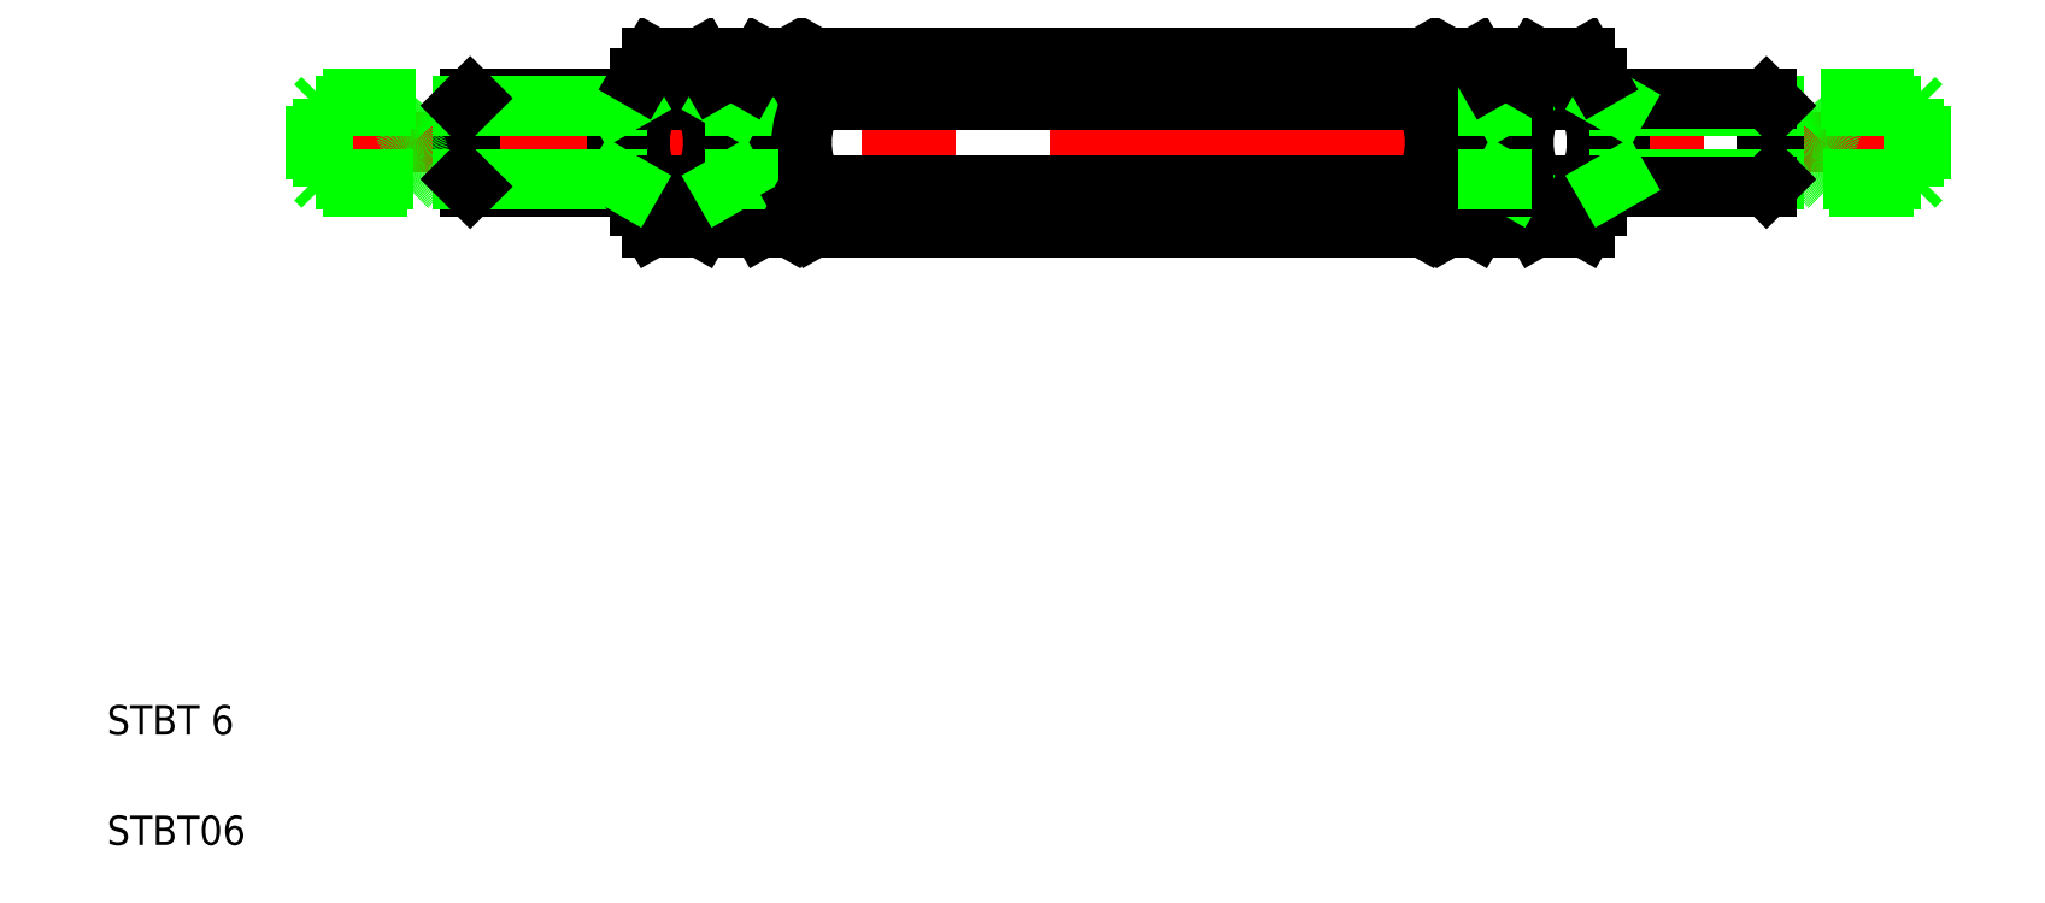
<metadata>
{"format":"dxf","ext":"dxf","renderer":"ezdxf+matplotlib","layout":"modelspace","background":"white","min_lineweight":24,"dpi":150}
</metadata>
<code>
0
SECTION
2
ENTITIES
0
LINE
8
CENTER
10
18.15
20
52.73
30
0
11
129.2
21
52.73
31
0
0
LINE
8
0
10
52.99
20
58.51
30
0
11
94.33
21
58.51
31
0
0
LINE
8
0
10
52.99
20
55.62
30
0
11
94.33
21
55.62
31
0
0
LINE
8
0
10
52.99
20
46.96
30
0
11
94.33
21
46.96
31
0
0
LINE
8
0
10
52.99
20
49.85
30
0
11
94.33
21
49.85
31
0
0
LINE
8
0
10
52.16
20
57.07
30
0
11
52.16
21
48.4
31
0
0
ARC
8
0
10
57.59
20
52.73
30
0
40
5.438
50
180
51
212.1
0
ARC
8
0
10
46.72
20
52.73
30
0
40
5.438
50
327.9
51
32.06
0
ARC
8
0
10
40.72
20
52.73
30
0
40
5.438
50
327.9
51
32.06
0
LINE
8
0
10
46.16
20
57.07
30
0
11
46.16
21
48.41
31
0
0
LINE
8
0
10
48.56
20
57.06
30
0
11
48.56
21
48.41
31
0
0
ARC
8
0
10
53.99
20
52.73
30
0
40
5.438
50
147.9
51
212.1
0
LINE
8
0
10
47.66
20
55.73
30
0
11
47.66
21
49.73
31
0
0
LINE
8
0
10
41.16
20
57.06
30
0
11
41.16
21
48.41
31
0
0
LINE
8
0
10
39.66
20
49.73
30
0
11
39.66
21
55.73
31
0
0
LINE
8
0
10
29.16
20
55.23
30
0
11
29.16
21
50.23
31
0
0
LINE
8
0
10
29.66
20
55.73
30
0
11
29.66
21
49.73
31
0
0
ARC
8
0
10
46.59
20
52.73
30
0
40
5.438
50
147.9
51
212.1
0
LINE
8
0
10
19.66
20
55.73
30
0
11
19.66
21
49.73
31
0
0
LINE
8
0
10
19.16
20
55.23
30
0
11
19.16
21
50.23
31
0
0
POLYLINE
8
0
66
     1
10
0
20
0
30
0
70
     2
0
VERTEX
8
0
10
26
20
55.73
30
0
42
0.09991
0
VERTEX
8
0
10
25.39
20
54.7
30
0
42
0.1156
70
     1
0
VERTEX
8
0
10
25.28
20
53.66
30
0
42
0.1617
0
VERTEX
8
0
10
25.73
20
52.7
30
0
42
-0.1647
70
     1
0
VERTEX
8
0
10
26.18
20
51.75
30
0
42
-0.1249
0
VERTEX
8
0
10
26.04
20
50.74
30
0
42
-0.1056
70
     1
0
VERTEX
8
0
10
25.37
20
49.73
30
0
0
SEQEND
8
0
0
TEXT
8
0
10
5
20
5
30
0
40
2
1
STBT06
0
TEXT
8
0
10
5
20
12.5
30
0
40
2
1
STBT 6
0
LINE
8
0
10
19.16
20
50.23
30
0
11
25.78
21
50.23
31
0
0
LINE
8
0
10
19.66
20
49.73
30
0
11
25.37
21
49.73
31
0
0
LINE
8
0
10
19.16
20
50.23
30
0
11
19.66
21
49.73
31
0
0
LINE
8
0
10
49.39
20
49.85
30
0
11
51.33
21
49.85
31
0
0
LINE
8
0
10
49.39
20
46.96
30
0
11
51.33
21
46.96
31
0
0
LINE
8
0
10
29.66
20
49.73
30
0
11
41.16
21
49.73
31
0
0
LINE
8
0
10
29.16
20
50.23
30
0
11
39.66
21
50.23
31
0
0
LINE
8
0
10
29.16
20
50.23
30
0
11
29.66
21
49.73
31
0
0
LINE
8
0
10
41.99
20
46.96
30
0
11
45.33
21
46.96
31
0
0
LINE
8
0
10
41.99
20
49.85
30
0
11
45.33
21
49.85
31
0
0
ARC
8
0
10
42.83
20
48.4
30
0
40
1.671
50
120.2
51
180.2
0
LINE
8
0
10
41.16
20
48.4
30
0
11
41.99
21
46.96
31
0
0
LINE
8
0
10
39.66
20
50.23
30
0
11
40.52
21
49.73
31
0
0
ARC
8
0
10
50.23
20
48.4
30
0
40
1.671
50
120.2
51
180.2
0
ARC
8
0
10
44.49
20
48.4
30
0
40
1.671
50
359.8
51
59.77
0
LINE
8
0
10
46.16
20
48.4
30
0
11
45.33
21
46.96
31
0
0
LINE
8
0
10
48.56
20
48.4
30
0
11
49.39
21
46.96
31
0
0
LINE
8
0
10
46.16
20
49.73
30
0
11
48.56
21
49.73
31
0
0
LINE
8
0
10
48.56
20
50.23
30
0
11
47.66
21
50.23
31
0
0
LINE
8
0
10
46.79
20
49.73
30
0
11
47.66
21
50.23
31
0
0
LINE
8
0
10
52.16
20
48.41
30
0
11
52.99
21
46.96
31
0
0
ARC
8
0
10
53.83
20
48.4
30
0
40
1.671
50
120.2
51
180.2
0
ARC
8
0
10
50.49
20
48.4
30
0
40
1.671
50
359.8
51
59.77
0
LINE
8
0
10
52.16
20
48.4
30
0
11
51.33
21
46.96
31
0
0
LINE
8
0
10
26
20
55.73
30
0
11
19.66
21
55.73
31
0
0
LINE
8
0
10
19.16
20
55.23
30
0
11
25.63
21
55.23
31
0
0
LINE
8
0
10
19.66
20
55.73
30
0
11
19.16
21
55.23
31
0
0
LINE
8
0
10
49.39
20
58.51
30
0
11
51.33
21
58.51
31
0
0
LINE
8
0
10
49.39
20
55.62
30
0
11
51.33
21
55.62
31
0
0
LINE
8
0
10
41.16
20
55.73
30
0
11
29.66
21
55.73
31
0
0
LINE
8
0
10
29.16
20
55.23
30
0
11
39.66
21
55.23
31
0
0
LINE
8
0
10
29.66
20
55.73
30
0
11
29.16
21
55.23
31
0
0
LINE
8
0
10
41.99
20
58.51
30
0
11
45.33
21
58.51
31
0
0
LINE
8
0
10
41.99
20
55.62
30
0
11
45.33
21
55.62
31
0
0
ARC
8
0
10
42.83
20
57.06
30
0
40
1.671
50
179.8
51
239.8
0
LINE
8
0
10
39.66
20
55.23
30
0
11
40.52
21
55.73
31
0
0
LINE
8
0
10
41.16
20
57.07
30
0
11
41.99
21
58.51
31
0
0
ARC
8
0
10
50.23
20
57.06
30
0
40
1.671
50
179.8
51
239.8
0
ARC
8
0
10
44.49
20
57.06
30
0
40
1.671
50
300.2
51
0.2272
0
LINE
8
0
10
48.56
20
55.73
30
0
11
46.16
21
55.73
31
0
0
LINE
8
0
10
48.56
20
55.23
30
0
11
47.66
21
55.23
31
0
0
LINE
8
0
10
47.66
20
55.23
30
0
11
46.79
21
55.73
31
0
0
LINE
8
0
10
46.16
20
57.07
30
0
11
45.33
21
58.51
31
0
0
LINE
8
0
10
48.56
20
57.07
30
0
11
49.39
21
58.51
31
0
0
ARC
8
0
10
53.83
20
57.06
30
0
40
1.671
50
179.8
51
239.8
0
ARC
8
0
10
50.49
20
57.06
30
0
40
1.671
50
300.2
51
0.2272
0
ARC
8
0
10
57.59
20
52.73
30
0
40
5.438
50
147.9
51
180
0
LINE
8
0
10
52.16
20
57.06
30
0
11
52.99
21
58.51
31
0
0
LINE
8
0
10
52.16
20
57.07
30
0
11
51.33
21
58.51
31
0
0
LINE
8
0
10
128.2
20
55.23
30
0
11
128.2
21
50.23
31
0
0
LINE
8
0
10
127.7
20
55.73
30
0
11
127.7
21
49.73
31
0
0
POLYLINE
8
0
66
     1
10
0
20
0
30
0
70
     2
0
VERTEX
8
0
10
121.3
20
55.73
30
0
42
-0.09991
0
VERTEX
8
0
10
121.9
20
54.7
30
0
42
-0.1156
70
     1
0
VERTEX
8
0
10
122
20
53.66
30
0
42
-0.1617
0
VERTEX
8
0
10
121.6
20
52.7
30
0
42
0.1647
70
     1
0
VERTEX
8
0
10
121.1
20
51.75
30
0
42
0.1249
0
VERTEX
8
0
10
121.3
20
50.74
30
0
42
0.1056
70
     1
0
VERTEX
8
0
10
121.9
20
49.73
30
0
0
SEQEND
8
0
0
LINE
8
0
10
117.7
20
55.73
30
0
11
117.7
21
49.73
31
0
0
LINE
8
0
10
118.2
20
55.23
30
0
11
118.2
21
50.23
31
0
0
LINE
8
0
10
107.7
20
49.73
30
0
11
107.7
21
55.73
31
0
0
LINE
8
0
10
99.66
20
55.73
30
0
11
99.66
21
49.73
31
0
0
LINE
8
0
10
101.2
20
57.07
30
0
11
101.2
21
48.41
31
0
0
LINE
8
0
10
106.2
20
57.06
30
0
11
106.2
21
48.41
31
0
0
ARC
8
0
10
106.6
20
52.73
30
0
40
5.438
50
147.9
51
212.1
0
ARC
8
0
10
100.7
20
52.73
30
0
40
5.438
50
327.9
51
32.06
0
ARC
8
0
10
93.32
20
52.73
30
0
40
5.438
50
327.9
51
32.06
0
ARC
8
0
10
100.6
20
52.73
30
0
40
5.438
50
147.9
51
212.1
0
LINE
8
0
10
98.76
20
57.06
30
0
11
98.76
21
48.41
31
0
0
ARC
8
0
10
89.72
20
52.73
30
0
40
5.438
50
327.9
51
0
0
LINE
8
0
10
95.16
20
57.07
30
0
11
95.16
21
48.4
31
0
0
LINE
8
0
10
97.93
20
46.96
30
0
11
95.99
21
46.96
31
0
0
LINE
8
0
10
97.93
20
49.85
30
0
11
95.99
21
49.85
31
0
0
ARC
8
0
10
96.83
20
48.4
30
0
40
1.671
50
120.2
51
180.2
0
ARC
8
0
10
93.49
20
48.4
30
0
40
1.671
50
359.8
51
59.77
0
LINE
8
0
10
95.16
20
48.41
30
0
11
94.33
21
46.96
31
0
0
LINE
8
0
10
95.16
20
48.4
30
0
11
95.99
21
46.96
31
0
0
LINE
8
0
10
118.2
20
50.23
30
0
11
107.7
21
50.23
31
0
0
LINE
8
0
10
117.7
20
49.73
30
0
11
106.2
21
49.73
31
0
0
LINE
8
0
10
105.3
20
49.85
30
0
11
102
21
49.85
31
0
0
LINE
8
0
10
105.3
20
46.96
30
0
11
102
21
46.96
31
0
0
ARC
8
0
10
102.8
20
48.4
30
0
40
1.671
50
120.2
51
180.2
0
ARC
8
0
10
97.09
20
48.4
30
0
40
1.671
50
359.8
51
59.77
0
LINE
8
0
10
98.76
20
48.4
30
0
11
97.93
21
46.96
31
0
0
LINE
8
0
10
101.2
20
48.4
30
0
11
102
21
46.96
31
0
0
LINE
8
0
10
99.66
20
50.23
30
0
11
100.5
21
49.73
31
0
0
LINE
8
0
10
101.2
20
49.73
30
0
11
98.76
21
49.73
31
0
0
LINE
8
0
10
98.76
20
50.23
30
0
11
99.66
21
50.23
31
0
0
ARC
8
0
10
104.5
20
48.4
30
0
40
1.671
50
359.8
51
59.77
0
LINE
8
0
10
106.2
20
48.4
30
0
11
105.3
21
46.96
31
0
0
LINE
8
0
10
107.7
20
50.23
30
0
11
106.8
21
49.73
31
0
0
LINE
8
0
10
118.2
20
50.23
30
0
11
117.7
21
49.73
31
0
0
LINE
8
0
10
127.7
20
49.73
30
0
11
121.9
21
49.73
31
0
0
LINE
8
0
10
128.2
20
50.23
30
0
11
121.5
21
50.23
31
0
0
LINE
8
0
10
128.2
20
50.23
30
0
11
127.7
21
49.73
31
0
0
LINE
8
0
10
97.93
20
58.51
30
0
11
95.99
21
58.51
31
0
0
LINE
8
0
10
97.93
20
55.62
30
0
11
95.99
21
55.62
31
0
0
ARC
8
0
10
96.83
20
57.06
30
0
40
1.671
50
179.8
51
239.8
0
ARC
8
0
10
93.49
20
57.06
30
0
40
1.671
50
300.2
51
0.2272
0
ARC
8
0
10
89.72
20
52.73
30
0
40
5.438
50
0
51
32.06
0
LINE
8
0
10
95.16
20
57.06
30
0
11
94.33
21
58.51
31
0
0
LINE
8
0
10
95.16
20
57.07
30
0
11
95.99
21
58.51
31
0
0
LINE
8
0
10
118.2
20
55.23
30
0
11
107.7
21
55.23
31
0
0
LINE
8
0
10
106.2
20
55.73
30
0
11
117.7
21
55.73
31
0
0
LINE
8
0
10
105.3
20
58.51
30
0
11
102
21
58.51
31
0
0
LINE
8
0
10
105.3
20
55.62
30
0
11
102
21
55.62
31
0
0
ARC
8
0
10
102.8
20
57.06
30
0
40
1.671
50
179.8
51
239.8
0
ARC
8
0
10
97.09
20
57.06
30
0
40
1.671
50
300.2
51
0.2272
0
LINE
8
0
10
99.66
20
55.23
30
0
11
100.5
21
55.73
31
0
0
LINE
8
0
10
98.76
20
55.73
30
0
11
101.2
21
55.73
31
0
0
LINE
8
0
10
98.76
20
55.23
30
0
11
99.66
21
55.23
31
0
0
LINE
8
0
10
98.76
20
57.07
30
0
11
97.93
21
58.51
31
0
0
LINE
8
0
10
101.2
20
57.07
30
0
11
102
21
58.51
31
0
0
ARC
8
0
10
104.5
20
57.06
30
0
40
1.671
50
300.2
51
0.2272
0
LINE
8
0
10
107.7
20
55.23
30
0
11
106.8
21
55.73
31
0
0
LINE
8
0
10
106.2
20
57.07
30
0
11
105.3
21
58.51
31
0
0
LINE
8
0
10
117.7
20
55.73
30
0
11
118.2
21
55.23
31
0
0
LINE
8
0
10
128.2
20
55.23
30
0
11
121.7
21
55.23
31
0
0
LINE
8
0
10
121.3
20
55.73
30
0
11
127.7
21
55.73
31
0
0
LINE
8
0
10
127.7
20
55.73
30
0
11
128.2
21
55.23
31
0
0
ENDSEC
0
EOF

</code>
